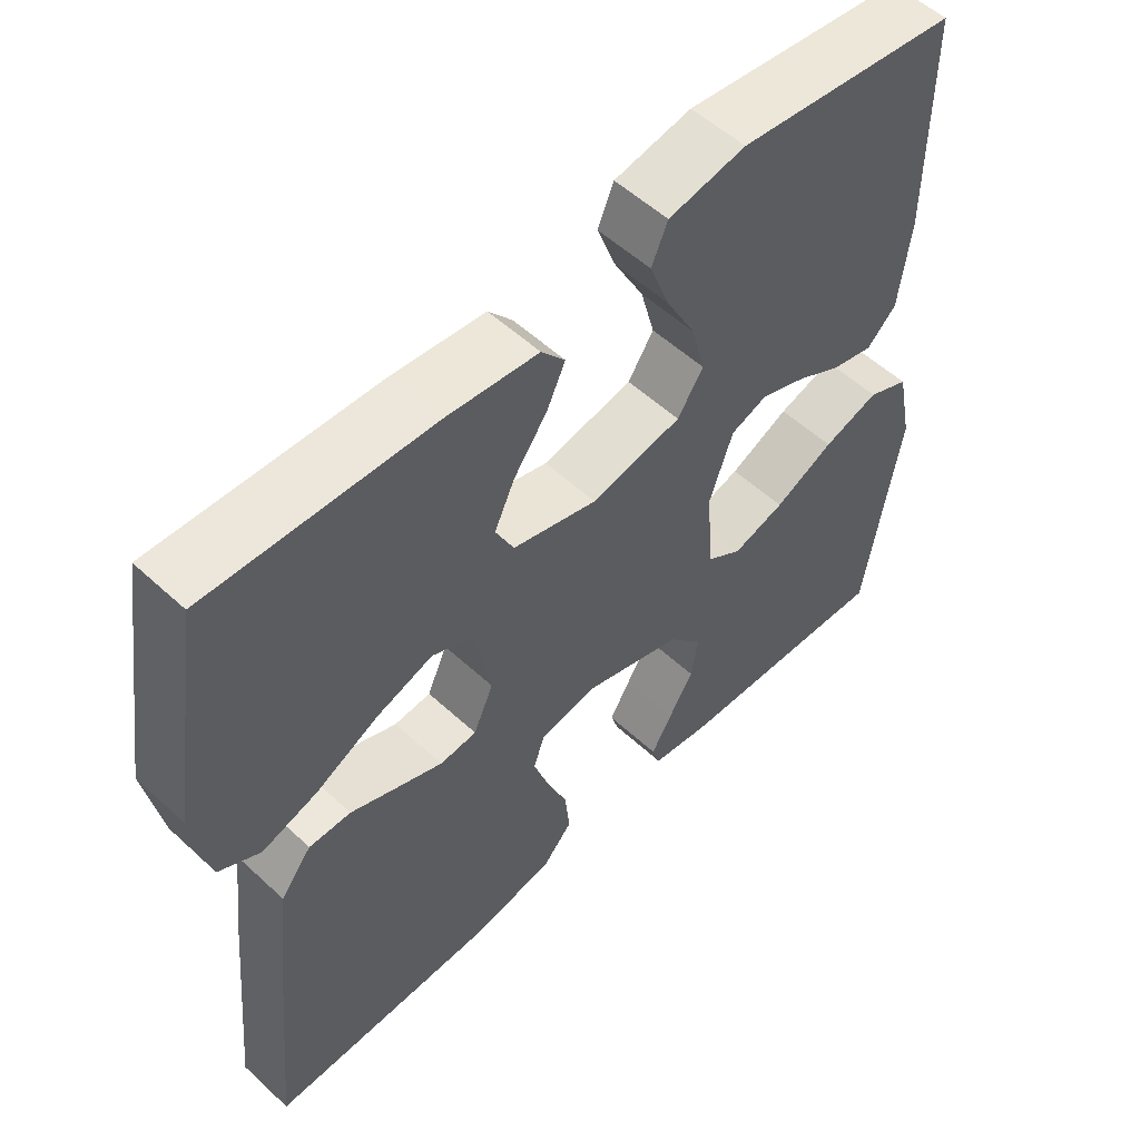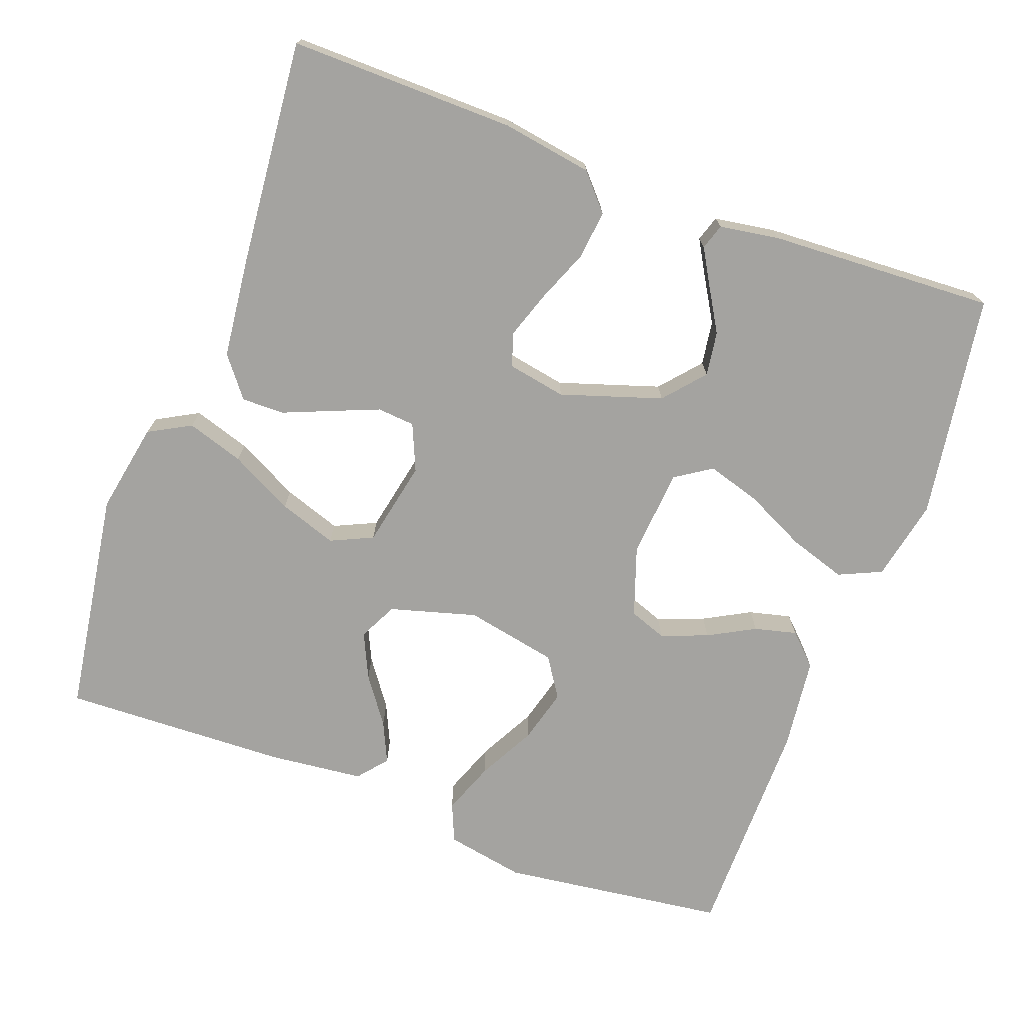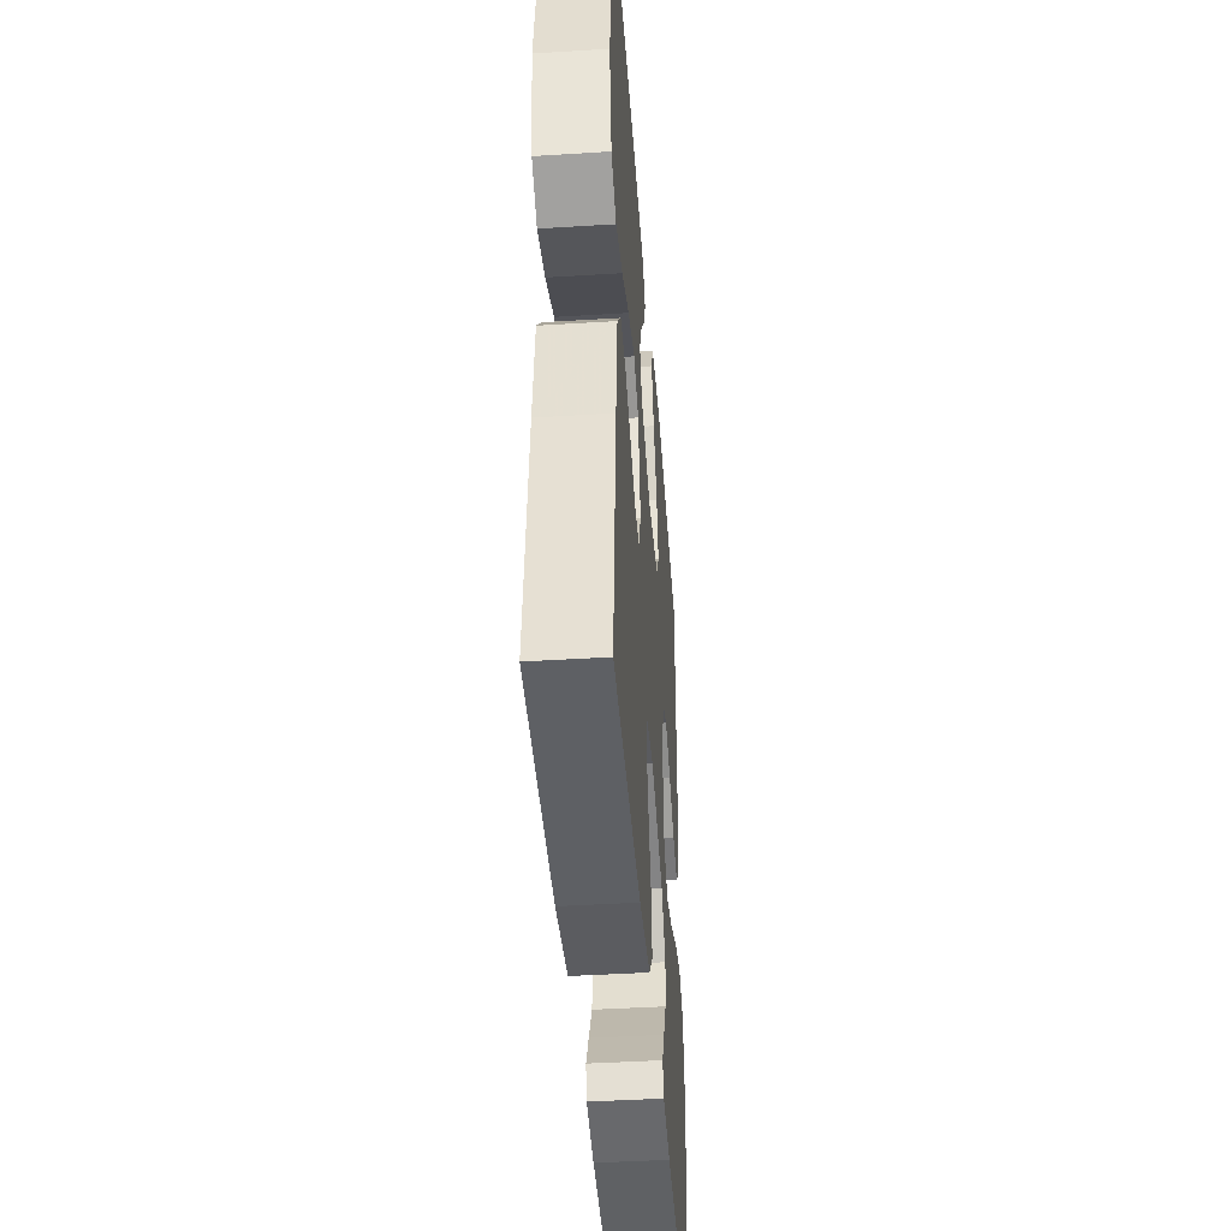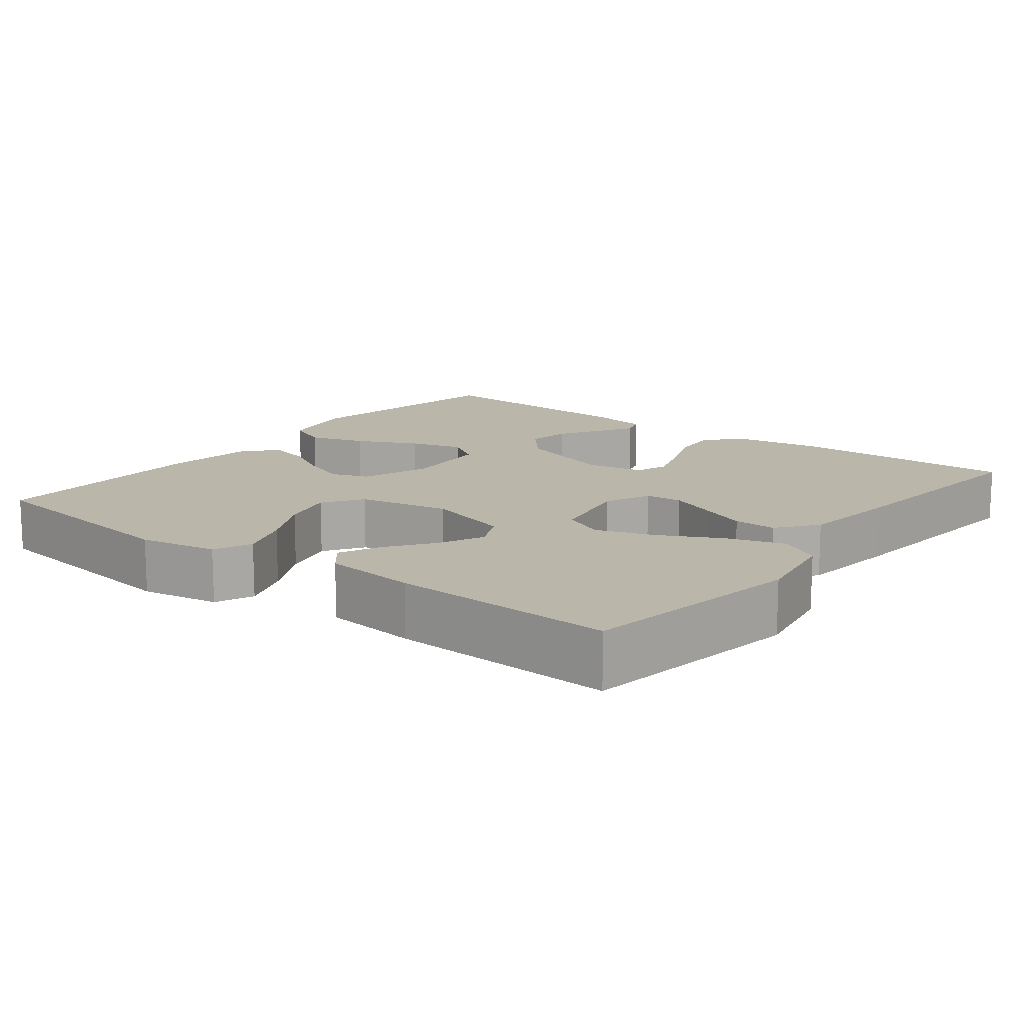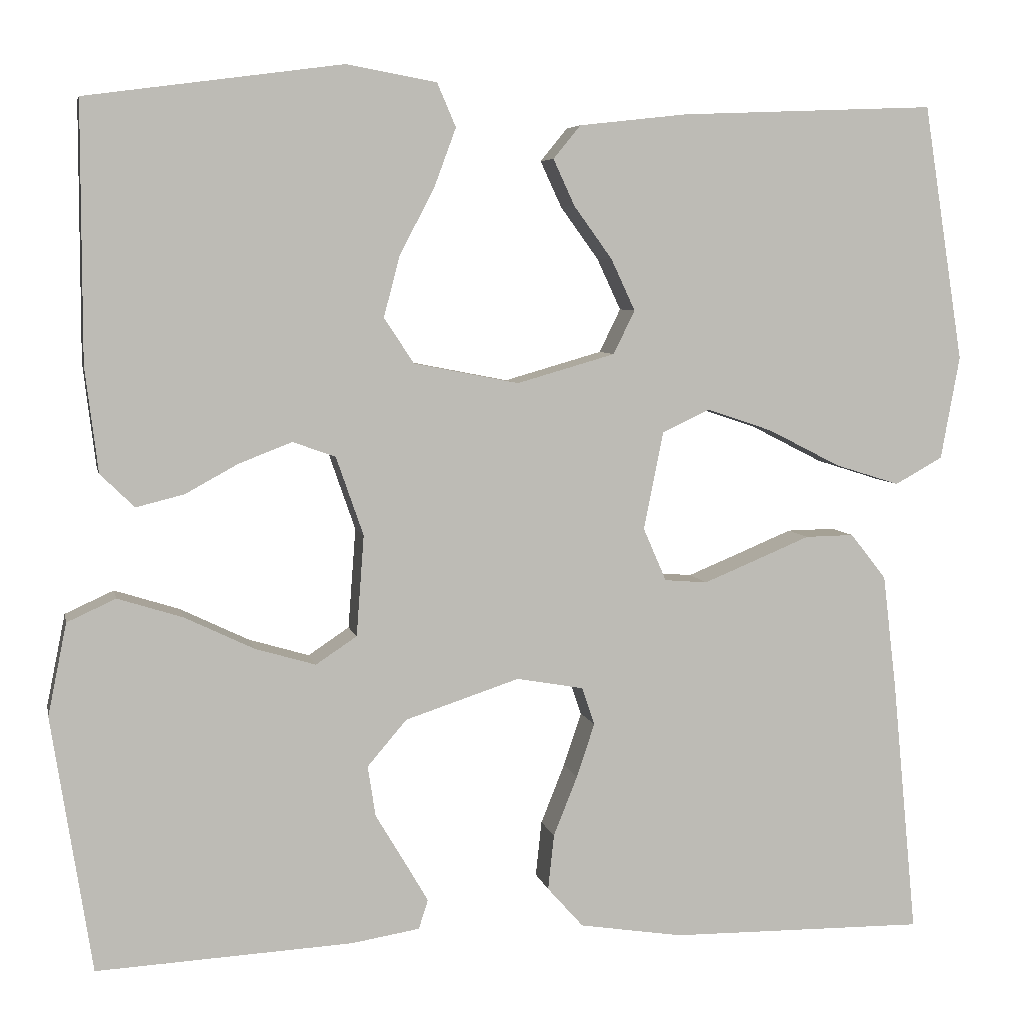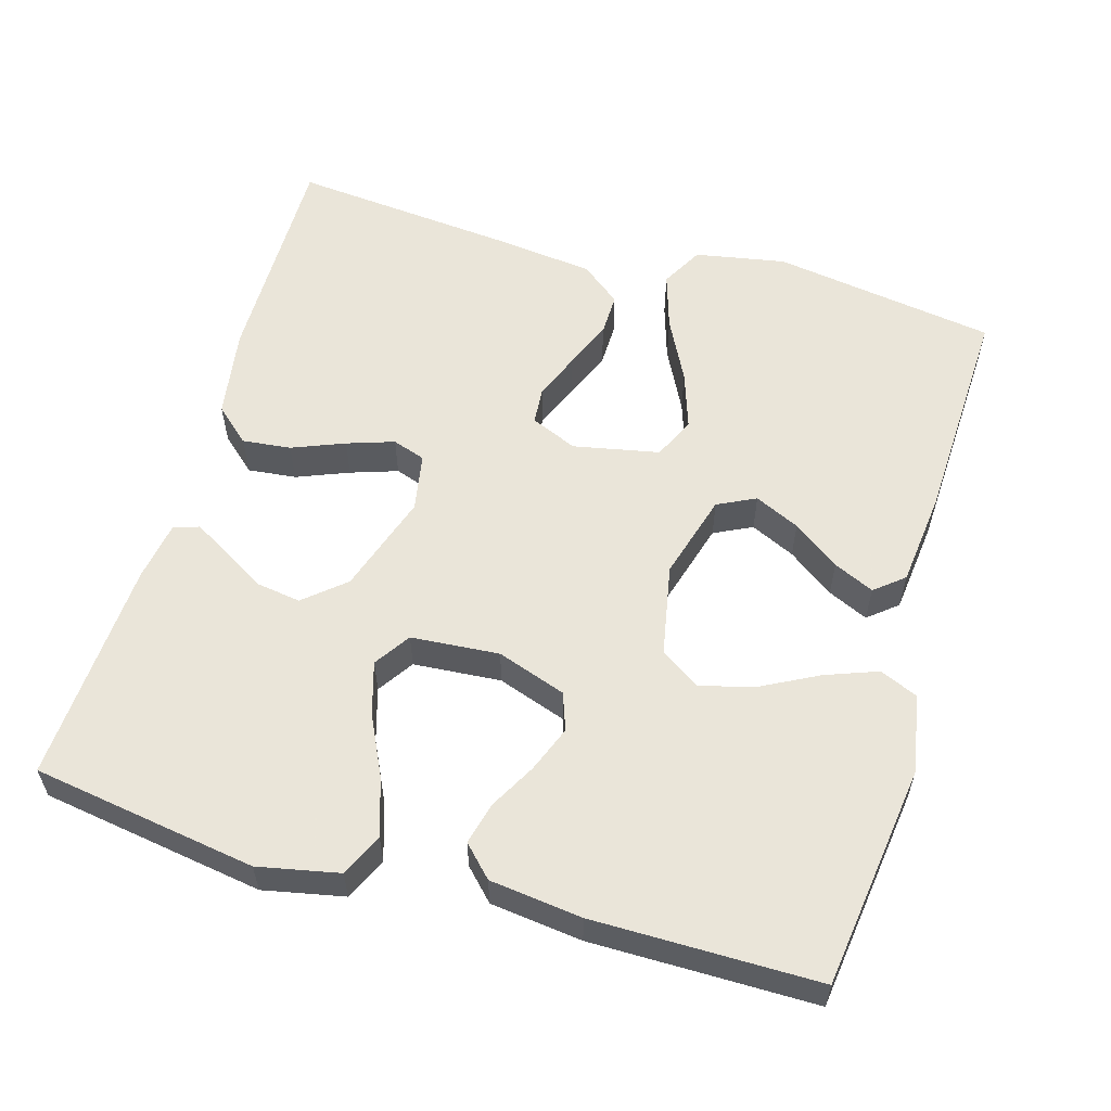
<metadata>
{"format":"obj","ext":"obj","renderer":"f3d","projection":"perspective","resolution":1024,"background":"white","views":[{"elev":54.6,"azim":134.3,"up":"+Z"},{"elev":-72.8,"azim":159.5,"up":"+Y"},{"elev":-43.6,"azim":94.2,"up":"+Z"},{"elev":14.0,"azim":37.8,"up":"+Y"},{"elev":5.9,"azim":-11.6,"up":"+Z"},{"elev":57.7,"azim":-73.8,"up":"+Y"}]}
</metadata>
<code>
v 0.5 0.07 0.5
v 0.547 0.07 0.2
v 0.525 0.07 0.079
v 0.469 0.07 0.048
v 0.393 0.07 0.072
v 0.309 0.07 0.115
v 0.232 0.07 0.141
v 0.176 0.07 0.115
v 0.153 0.07 0
v 0.18 0.07 -0.062
v 0.23 0.07 -0.066
v 0.291 0.07 -0.041
v 0.356 0.07 -0.014
v 0.413 0.07 -0.013
v 0.455 0.07 -0.066
v 0.471 0.07 -0.2
v 0.5 0.07 -0.5
v 0.2 0.07 -0.497
v 0.079 0.07 -0.478
v 0.037 0.07 -0.431
v 0.044 0.07 -0.366
v 0.072 0.07 -0.296
v 0.093 0.07 -0.233
v 0.078 0.07 -0.189
v 0 0.07 -0.175
v -0.134 0.07 -0.219
v -0.18 0.07 -0.273
v -0.171 0.07 -0.332
v -0.137 0.07 -0.389
v -0.109 0.07 -0.437
v -0.12 0.07 -0.471
v -0.2 0.07 -0.484
v -0.5 0.07 -0.5
v -0.547 0.07 -0.2
v -0.525 0.07 -0.092
v -0.468 0.07 -0.066
v -0.392 0.07 -0.09
v -0.311 0.07 -0.129
v -0.24 0.07 -0.15
v -0.192 0.07 -0.118
v -0.183 0.07 0
v -0.215 0.07 0.092
v -0.265 0.07 0.11
v -0.327 0.07 0.086
v -0.389 0.07 0.052
v -0.445 0.07 0.038
v -0.485 0.07 0.077
v -0.5 0.07 0.2
v -0.5 0.07 0.5
v -0.2 0.07 0.54
v -0.095 0.07 0.521
v -0.073 0.07 0.47
v -0.099 0.07 0.4
v -0.139 0.07 0.324
v -0.158 0.07 0.252
v -0.123 0.07 0.199
v 0 0.07 0.175
v 0.115 0.07 0.208
v 0.14 0.07 0.259
v 0.112 0.07 0.319
v 0.067 0.07 0.381
v 0.042 0.07 0.435
v 0.074 0.07 0.474
v 0.2 0.07 0.488
v 0.5 0 0.5
v 0.547 0 0.2
v 0.525 0 0.079
v 0.469 0 0.048
v 0.393 0 0.072
v 0.309 0 0.115
v 0.232 0 0.141
v 0.176 0 0.115
v 0.153 0 0
v 0.18 0 -0.062
v 0.23 0 -0.066
v 0.291 0 -0.041
v 0.356 0 -0.014
v 0.413 0 -0.013
v 0.455 0 -0.066
v 0.471 0 -0.2
v 0.5 0 -0.5
v 0.2 0 -0.497
v 0.079 0 -0.478
v 0.037 0 -0.431
v 0.044 0 -0.366
v 0.072 0 -0.296
v 0.093 0 -0.233
v 0.078 0 -0.189
v 0 0 -0.175
v -0.134 0 -0.219
v -0.18 0 -0.273
v -0.171 0 -0.332
v -0.137 0 -0.389
v -0.109 0 -0.437
v -0.12 0 -0.471
v -0.2 0 -0.484
v -0.5 0 -0.5
v -0.547 0 -0.2
v -0.525 0 -0.092
v -0.468 0 -0.066
v -0.392 0 -0.09
v -0.311 0 -0.129
v -0.24 0 -0.15
v -0.192 0 -0.118
v -0.183 0 0
v -0.215 0 0.092
v -0.265 0 0.11
v -0.327 0 0.086
v -0.389 0 0.052
v -0.445 0 0.038
v -0.485 0 0.077
v -0.5 0 0.2
v -0.5 0 0.5
v -0.2 0 0.54
v -0.095 0 0.521
v -0.073 0 0.47
v -0.099 0 0.4
v -0.139 0 0.324
v -0.158 0 0.252
v -0.123 0 0.199
v 0 0 0.175
v 0.115 0 0.208
v 0.14 0 0.259
v 0.112 0 0.319
v 0.067 0 0.381
v 0.042 0 0.435
v 0.074 0 0.474
v 0.2 0 0.488
f 4 5 6
f 3 4 6
f 2 3 6
f 1 2 6
f 64 1 6
f 63 64 6
f 62 63 6
f 61 62 6
f 60 61 6
f 59 60 6 7
f 58 59 7 8
f 57 58 8 9
f 56 57 9 10
f 52 53 54
f 51 52 54
f 50 51 54
f 49 50 54
f 48 49 54
f 47 48 54
f 46 47 54
f 45 46 54
f 44 45 54
f 43 44 54 55
f 42 43 55 56
f 36 37 38
f 35 36 38
f 34 35 38
f 33 34 38
f 32 33 38
f 31 32 38
f 30 31 38
f 29 30 38
f 28 29 38
f 27 28 38 39
f 26 27 39 40
f 20 21 22
f 19 20 22
f 18 19 22
f 17 18 22
f 16 17 22
f 15 16 22
f 14 15 22
f 13 14 22
f 12 13 22
f 11 12 22 23
f 10 11 23 24
f 10 24 25
f 56 10 25
f 42 56 25
f 41 42 25
f 25 26 40 41
f 70 69 68
f 70 68 67
f 70 67 66
f 70 66 65
f 70 65 128
f 70 128 127
f 70 127 126
f 70 126 125
f 70 125 124
f 71 70 124 123
f 72 71 123 122
f 73 72 122 121
f 74 73 121 120
f 118 117 116
f 118 116 115
f 118 115 114
f 118 114 113
f 118 113 112
f 118 112 111
f 118 111 110
f 118 110 109
f 118 109 108
f 119 118 108 107
f 120 119 107 106
f 102 101 100
f 102 100 99
f 102 99 98
f 102 98 97
f 102 97 96
f 102 96 95
f 102 95 94
f 102 94 93
f 102 93 92
f 103 102 92 91
f 104 103 91 90
f 86 85 84
f 86 84 83
f 86 83 82
f 86 82 81
f 86 81 80
f 86 80 79
f 86 79 78
f 86 78 77
f 86 77 76
f 87 86 76 75
f 88 87 75 74
f 89 88 74
f 89 74 120
f 89 120 106
f 89 106 105
f 105 104 90 89
f 1 65 66 2
f 2 66 67 3
f 3 67 68 4
f 4 68 69 5
f 5 69 70 6
f 6 70 71 7
f 7 71 72 8
f 8 72 73 9
f 9 73 74 10
f 10 74 75 11
f 11 75 76 12
f 12 76 77 13
f 13 77 78 14
f 14 78 79 15
f 15 79 80 16
f 16 80 81 17
f 17 81 82 18
f 18 82 83 19
f 19 83 84 20
f 20 84 85 21
f 21 85 86 22
f 22 86 87 23
f 23 87 88 24
f 24 88 89 25
f 25 89 90 26
f 26 90 91 27
f 27 91 92 28
f 28 92 93 29
f 29 93 94 30
f 30 94 95 31
f 31 95 96 32
f 32 96 97 33
f 33 97 98 34
f 34 98 99 35
f 35 99 100 36
f 36 100 101 37
f 37 101 102 38
f 38 102 103 39
f 39 103 104 40
f 40 104 105 41
f 41 105 106 42
f 42 106 107 43
f 43 107 108 44
f 44 108 109 45
f 45 109 110 46
f 46 110 111 47
f 47 111 112 48
f 48 112 113 49
f 49 113 114 50
f 50 114 115 51
f 51 115 116 52
f 52 116 117 53
f 53 117 118 54
f 54 118 119 55
f 55 119 120 56
f 56 120 121 57
f 57 121 122 58
f 58 122 123 59
f 59 123 124 60
f 60 124 125 61
f 61 125 126 62
f 62 126 127 63
f 63 127 128 64
f 64 128 65 1

</code>
